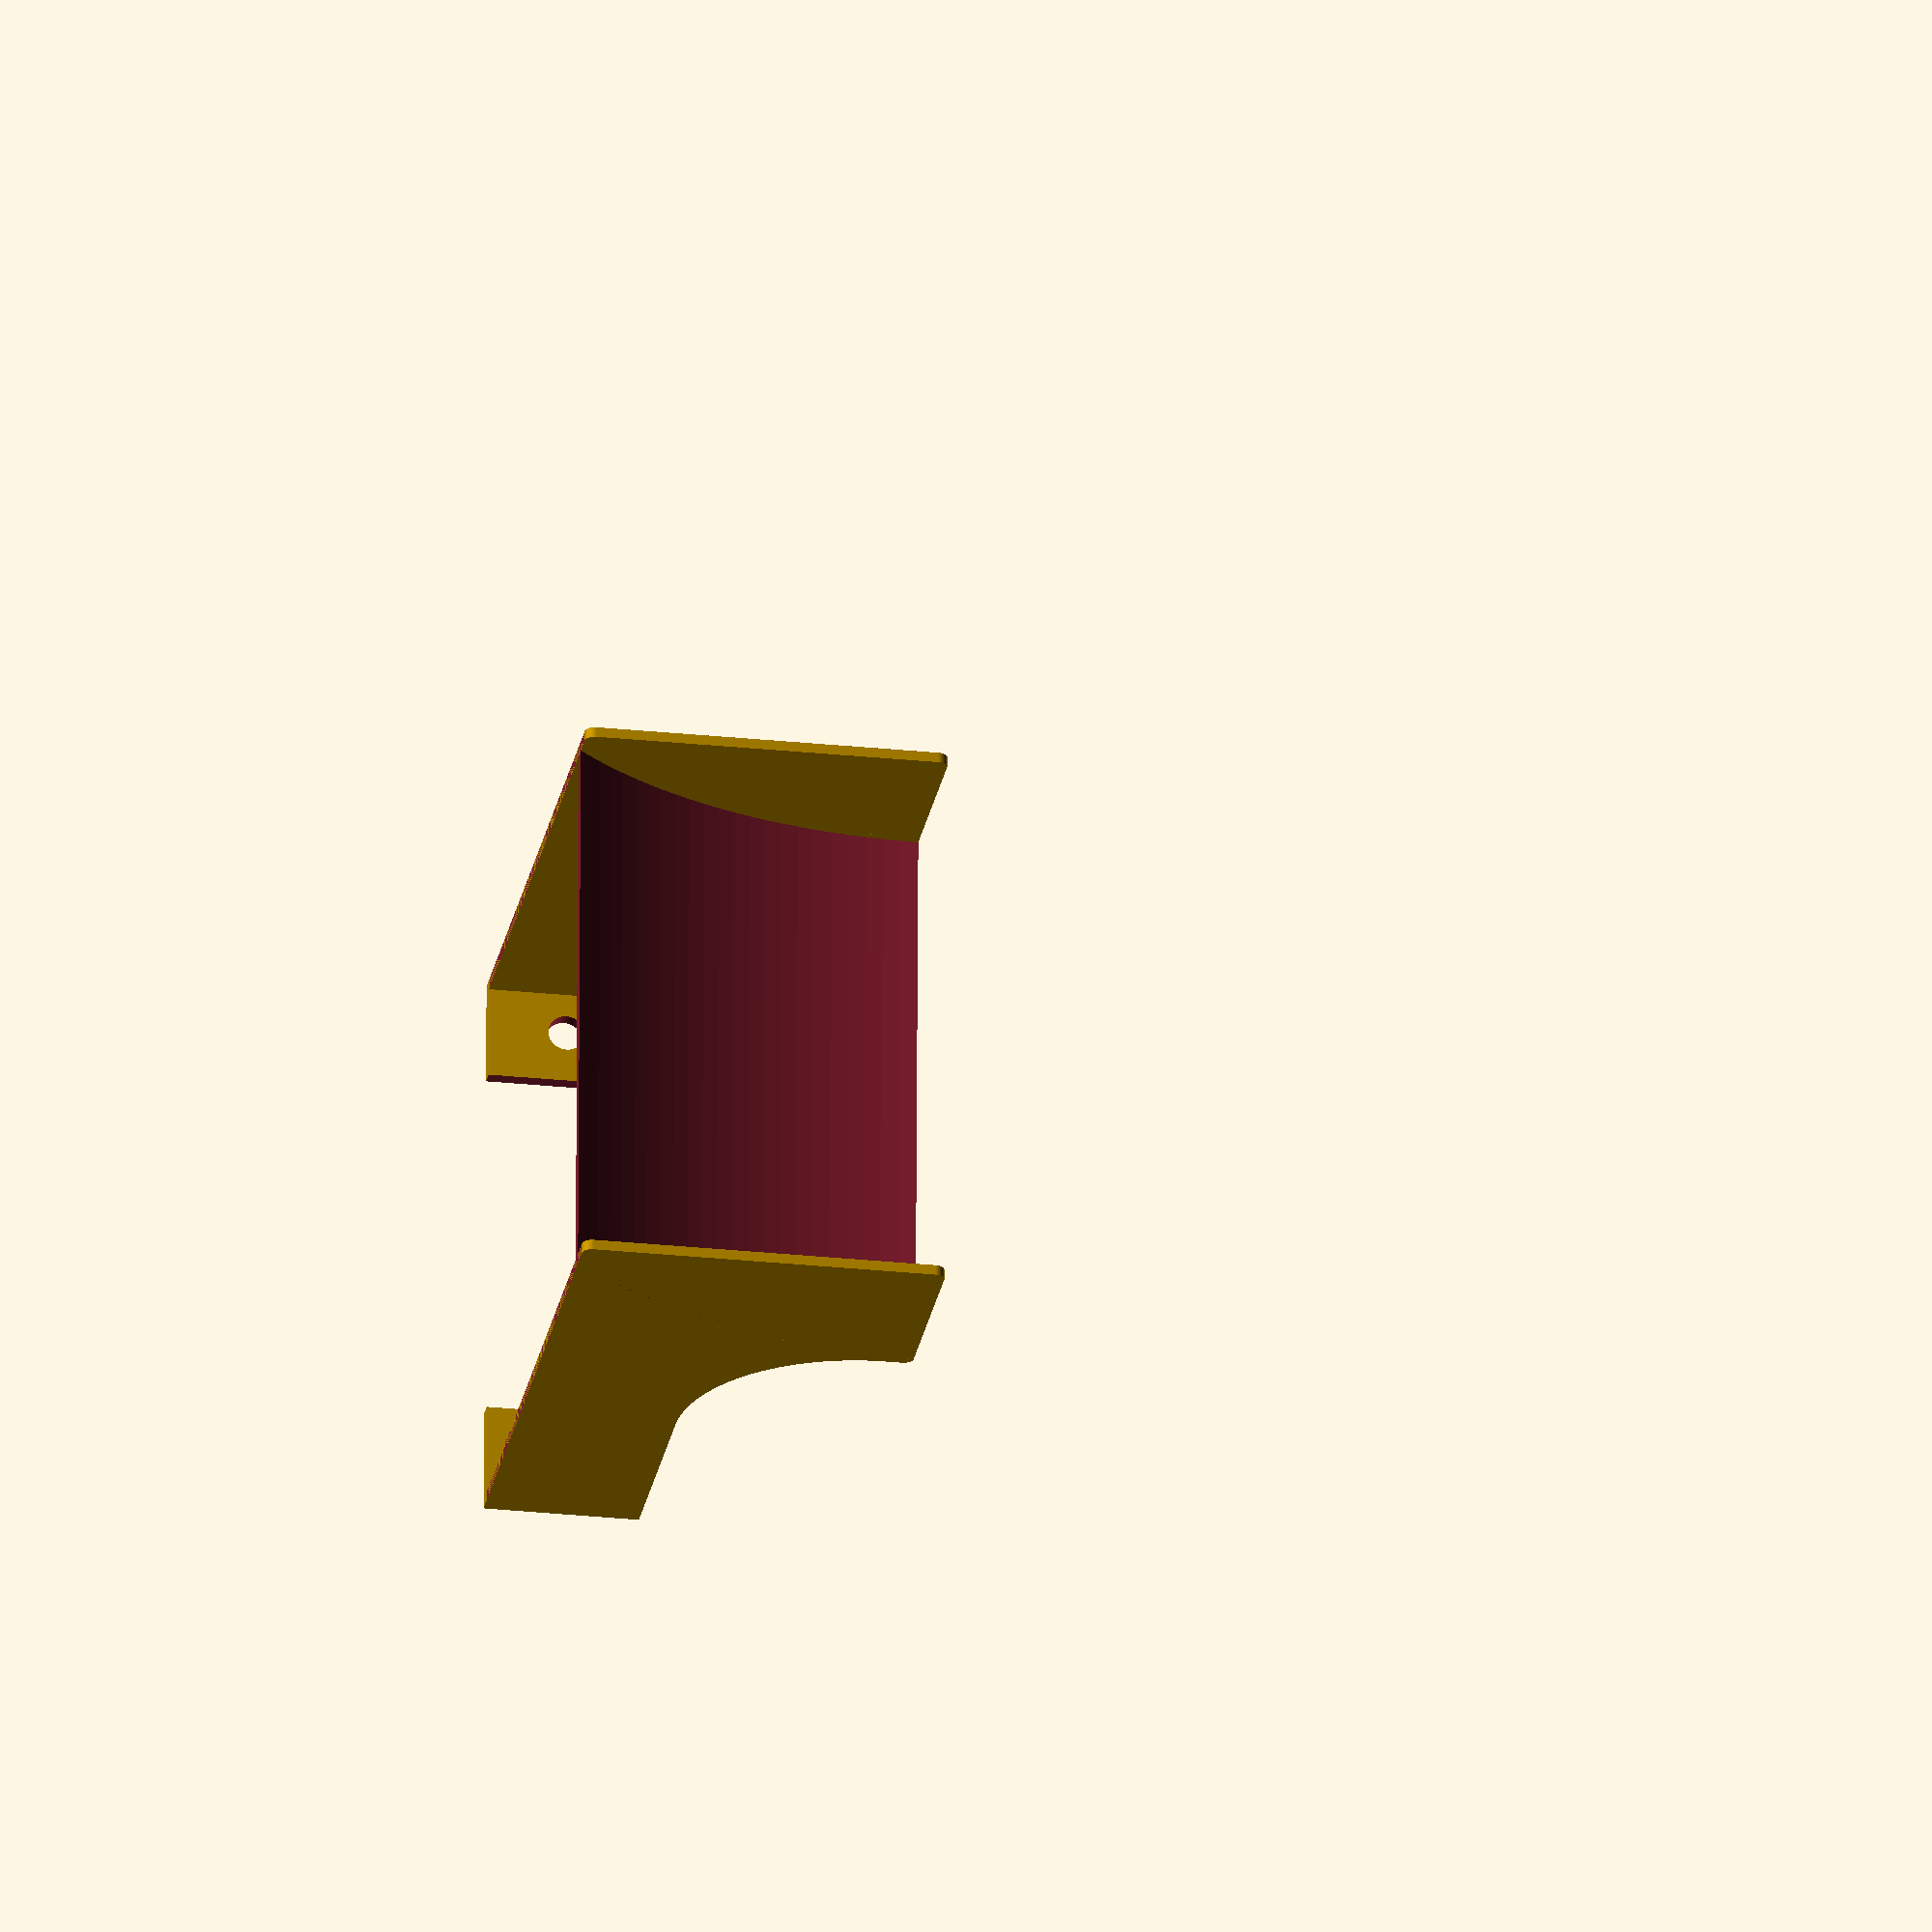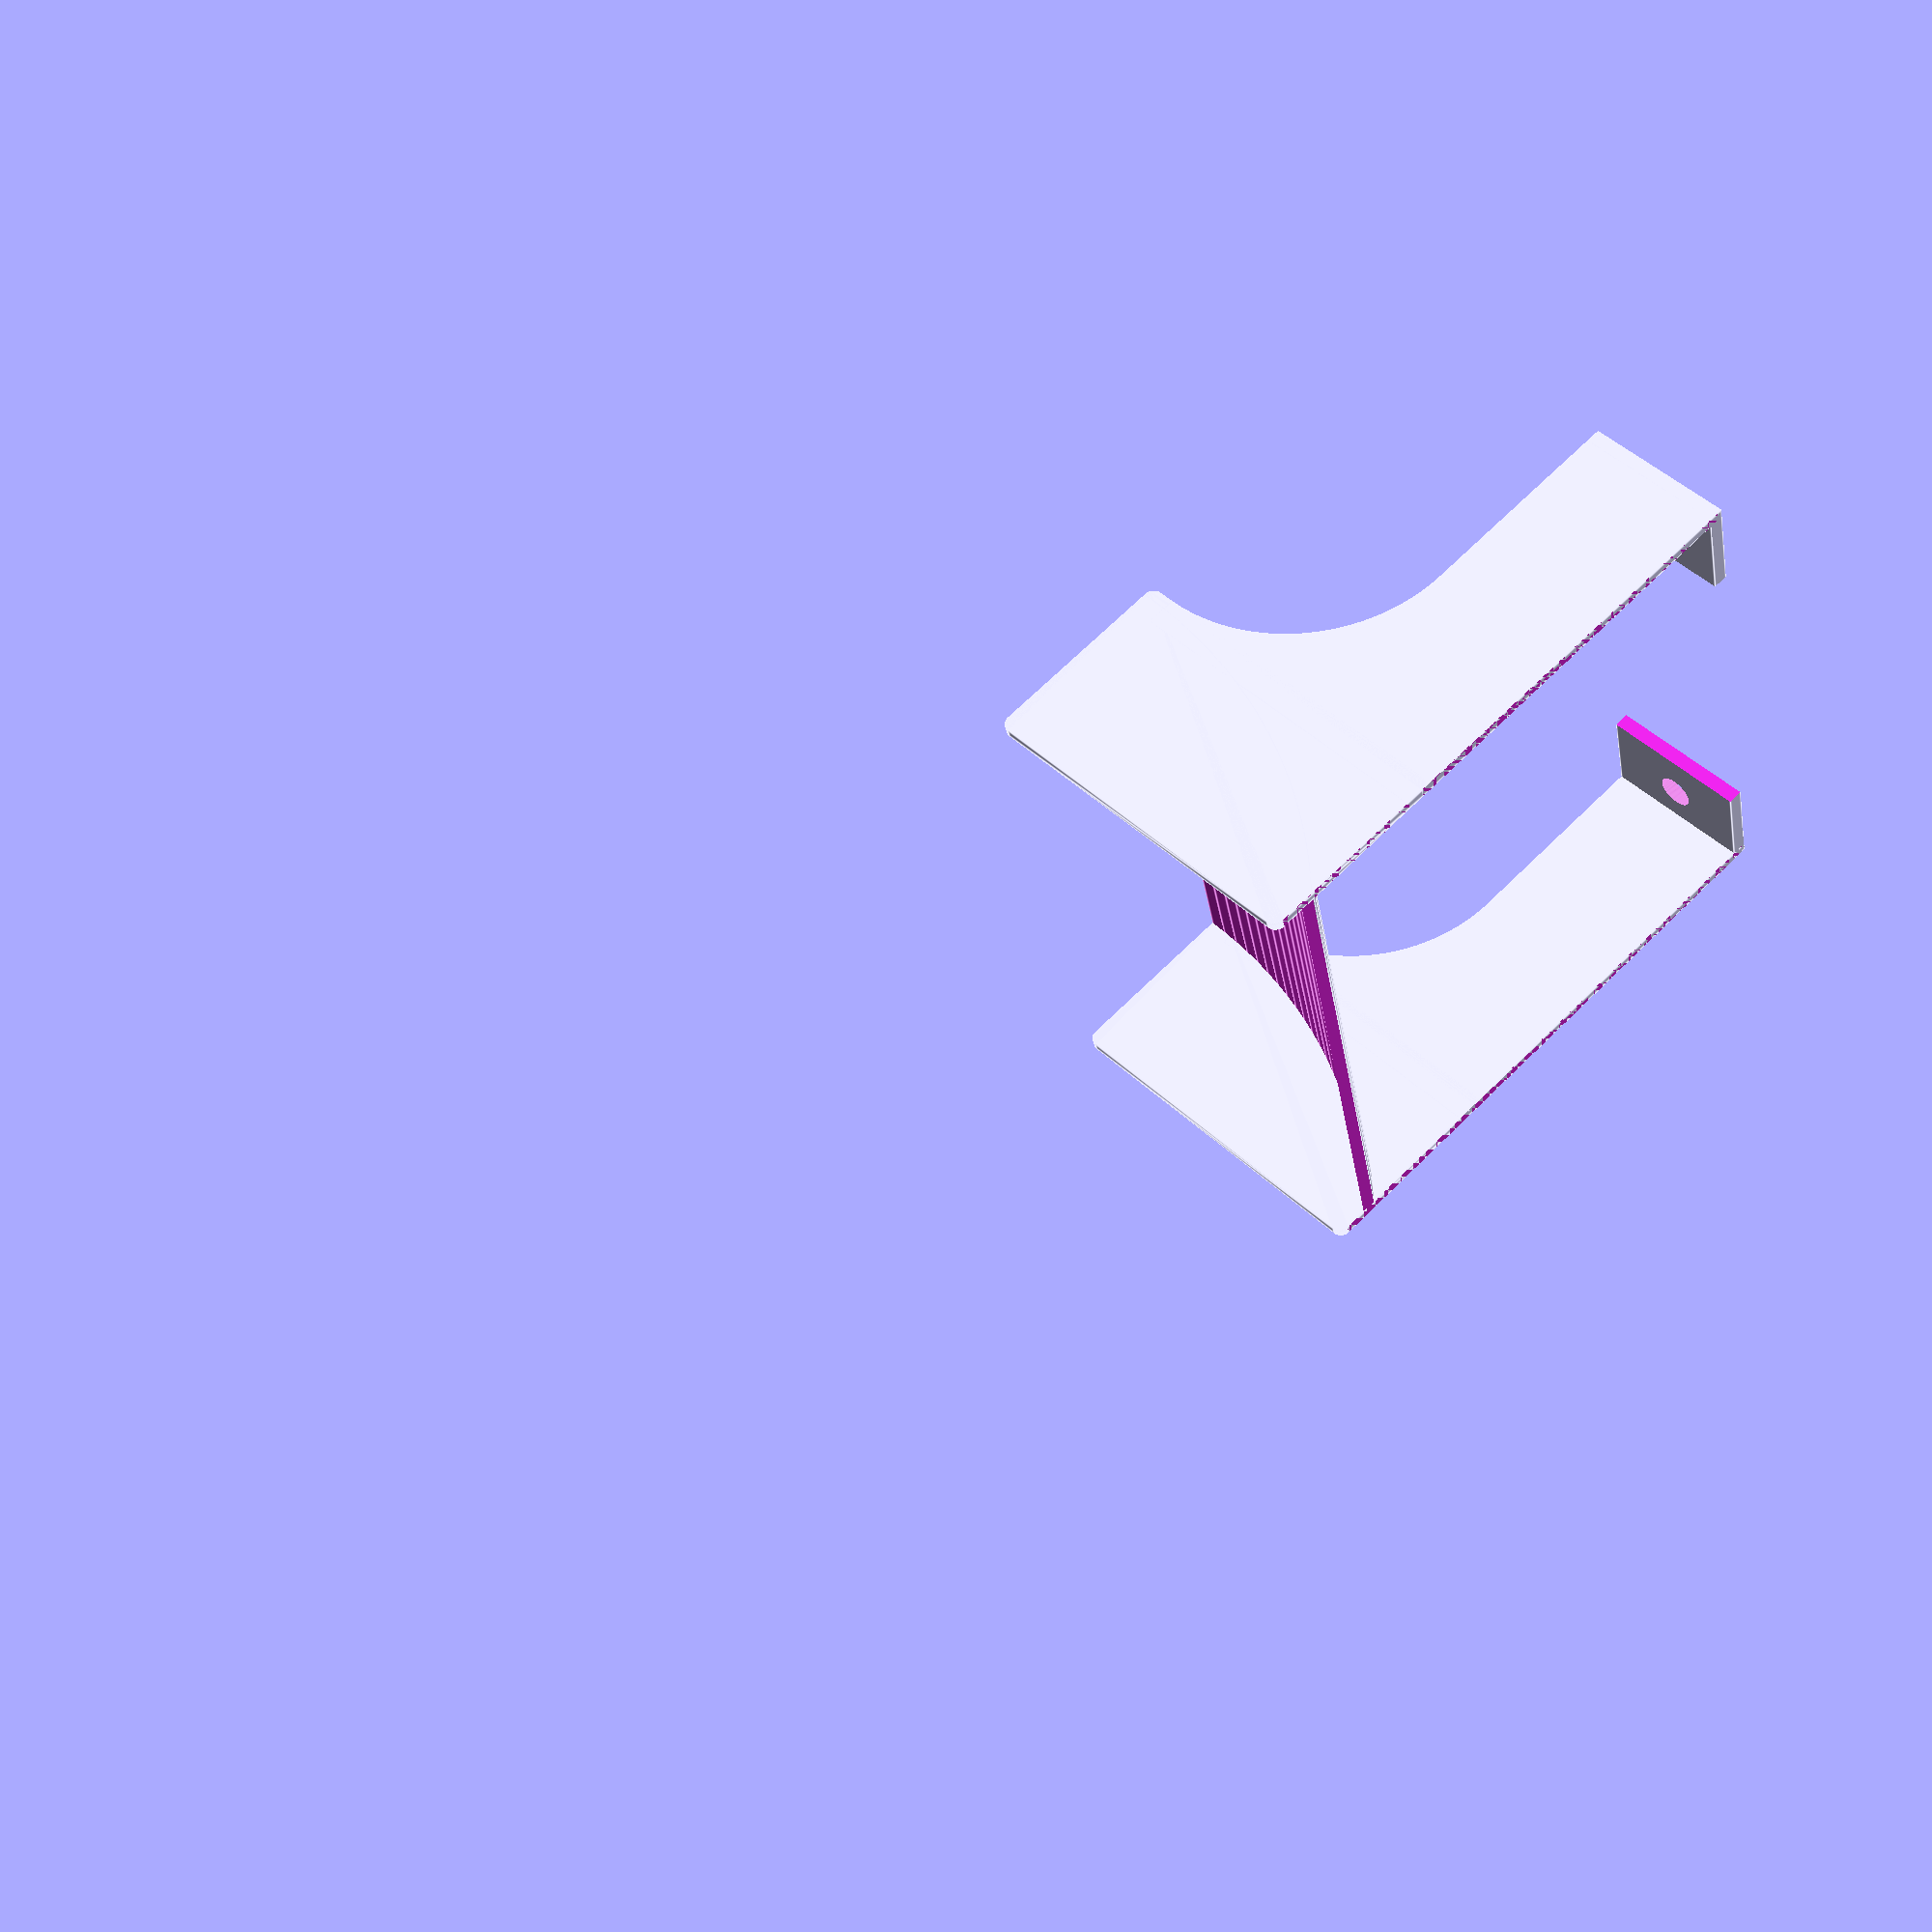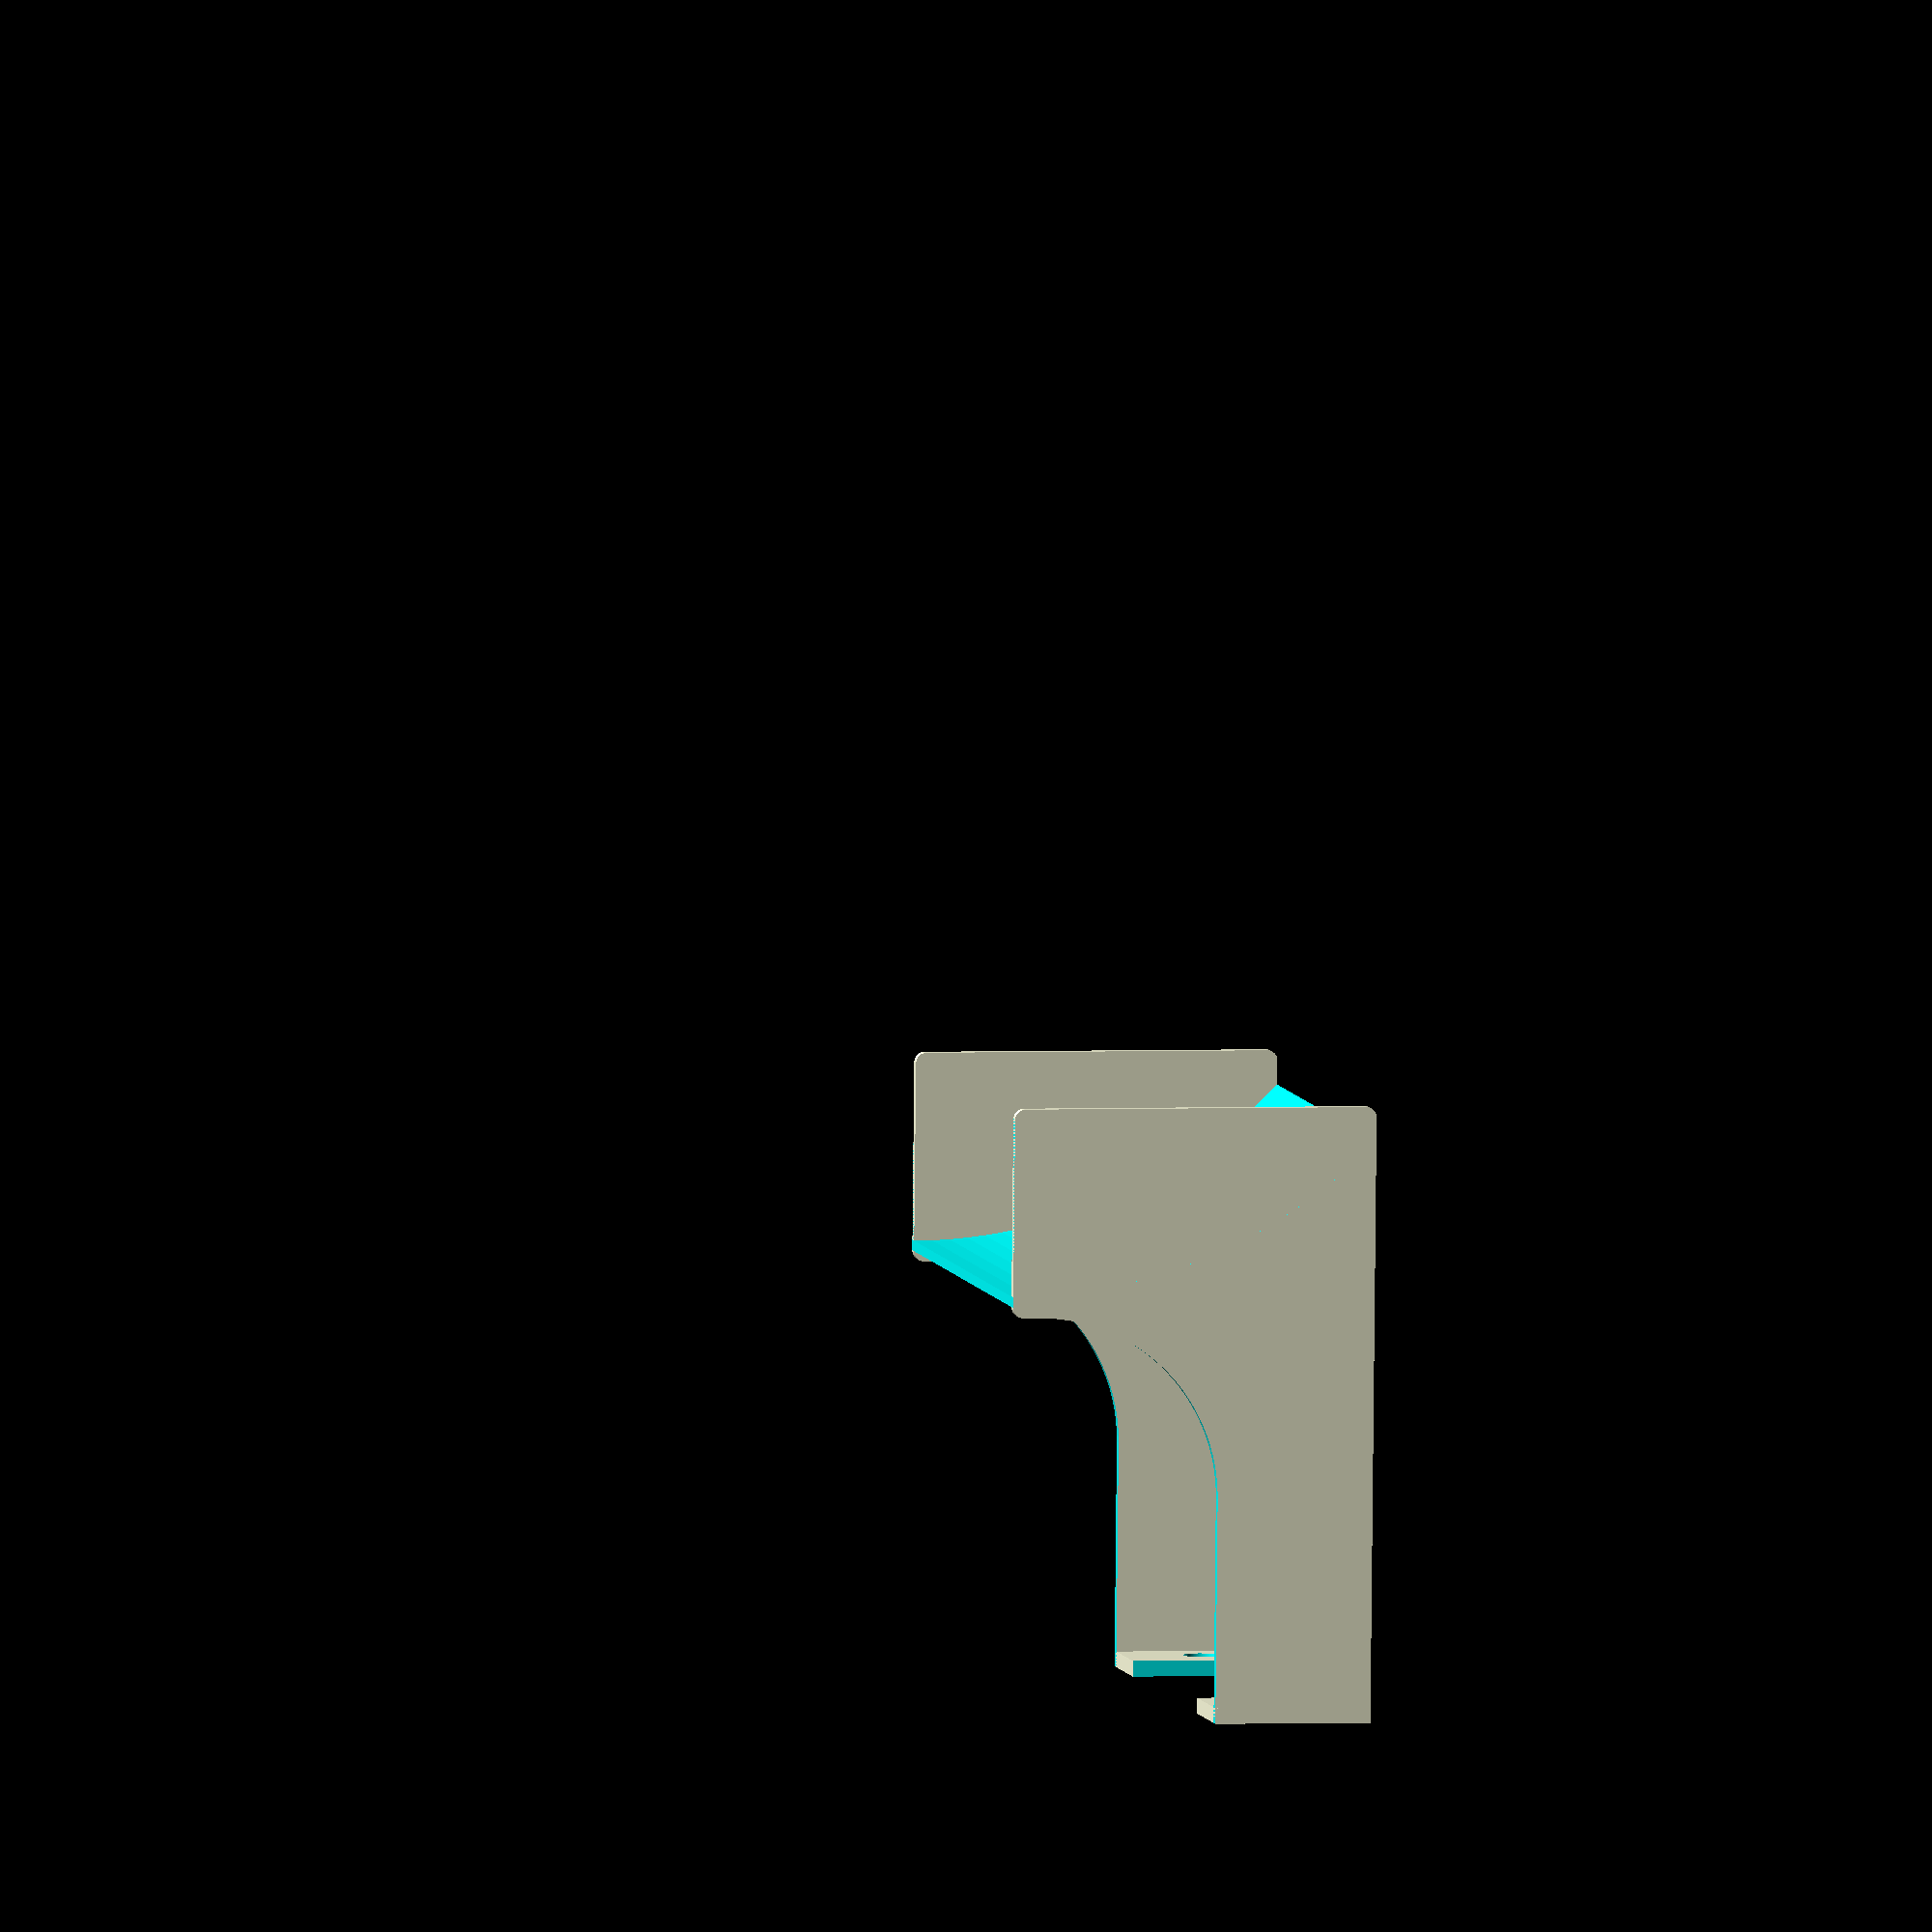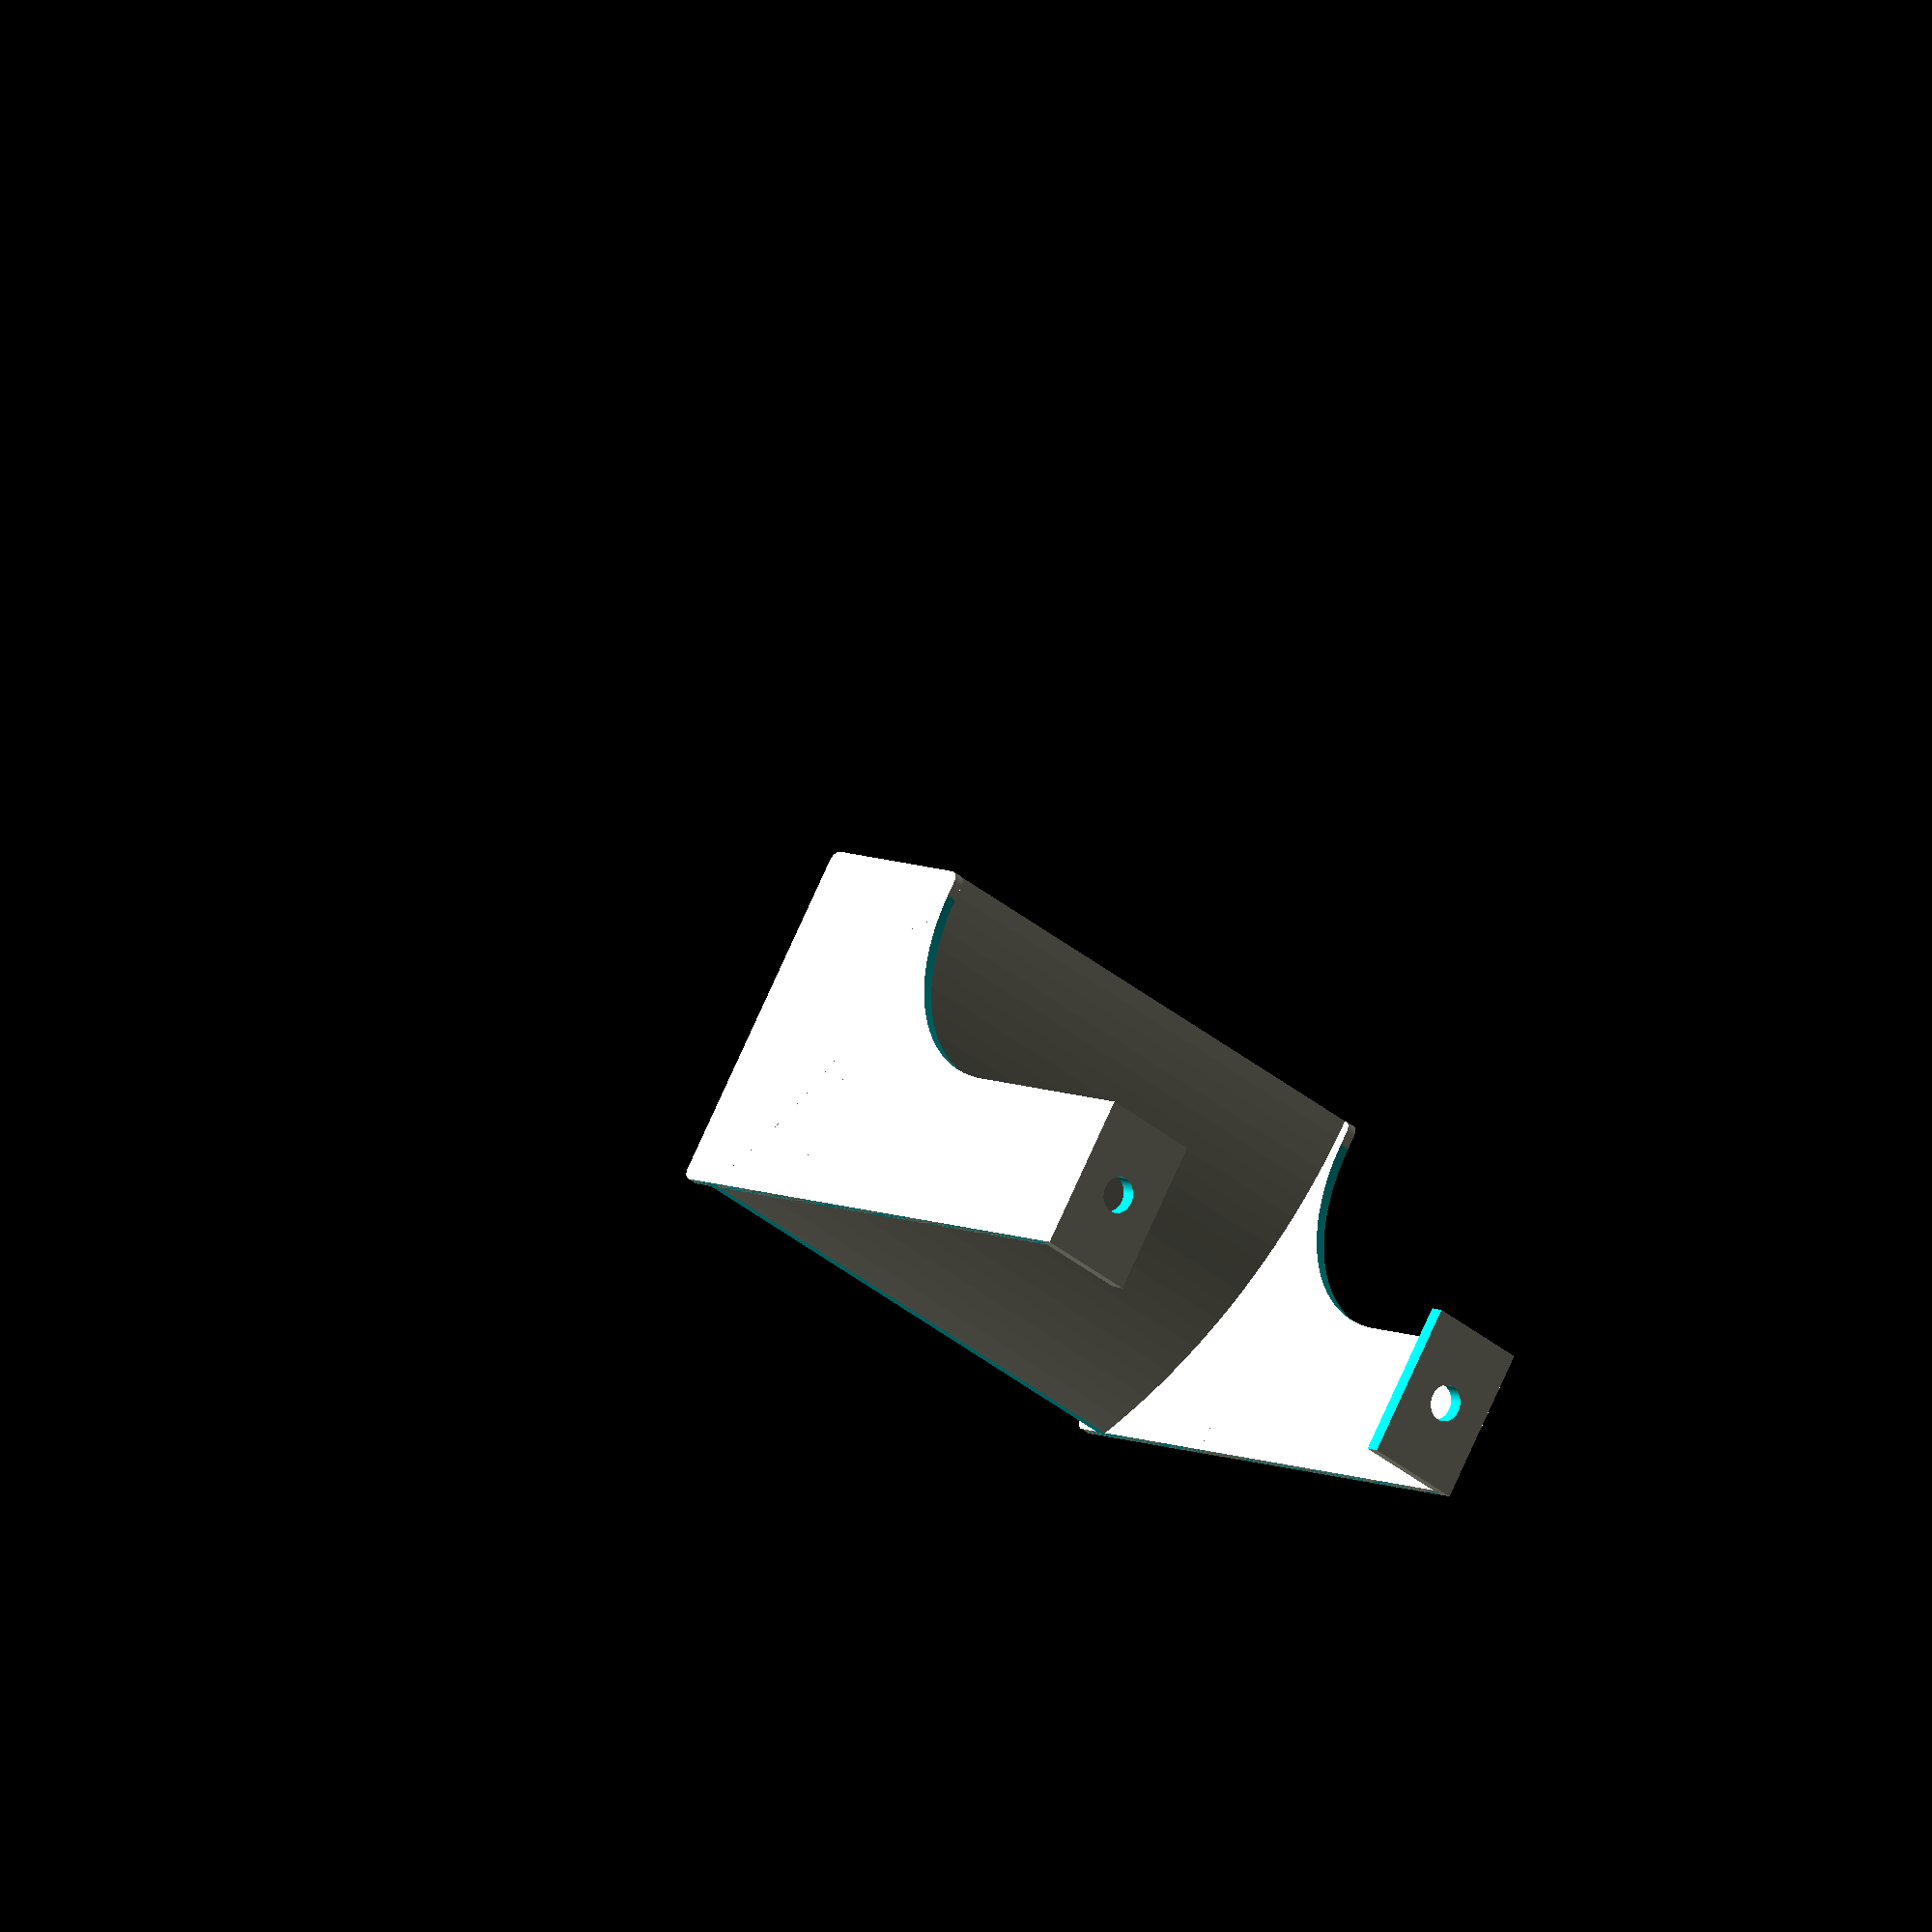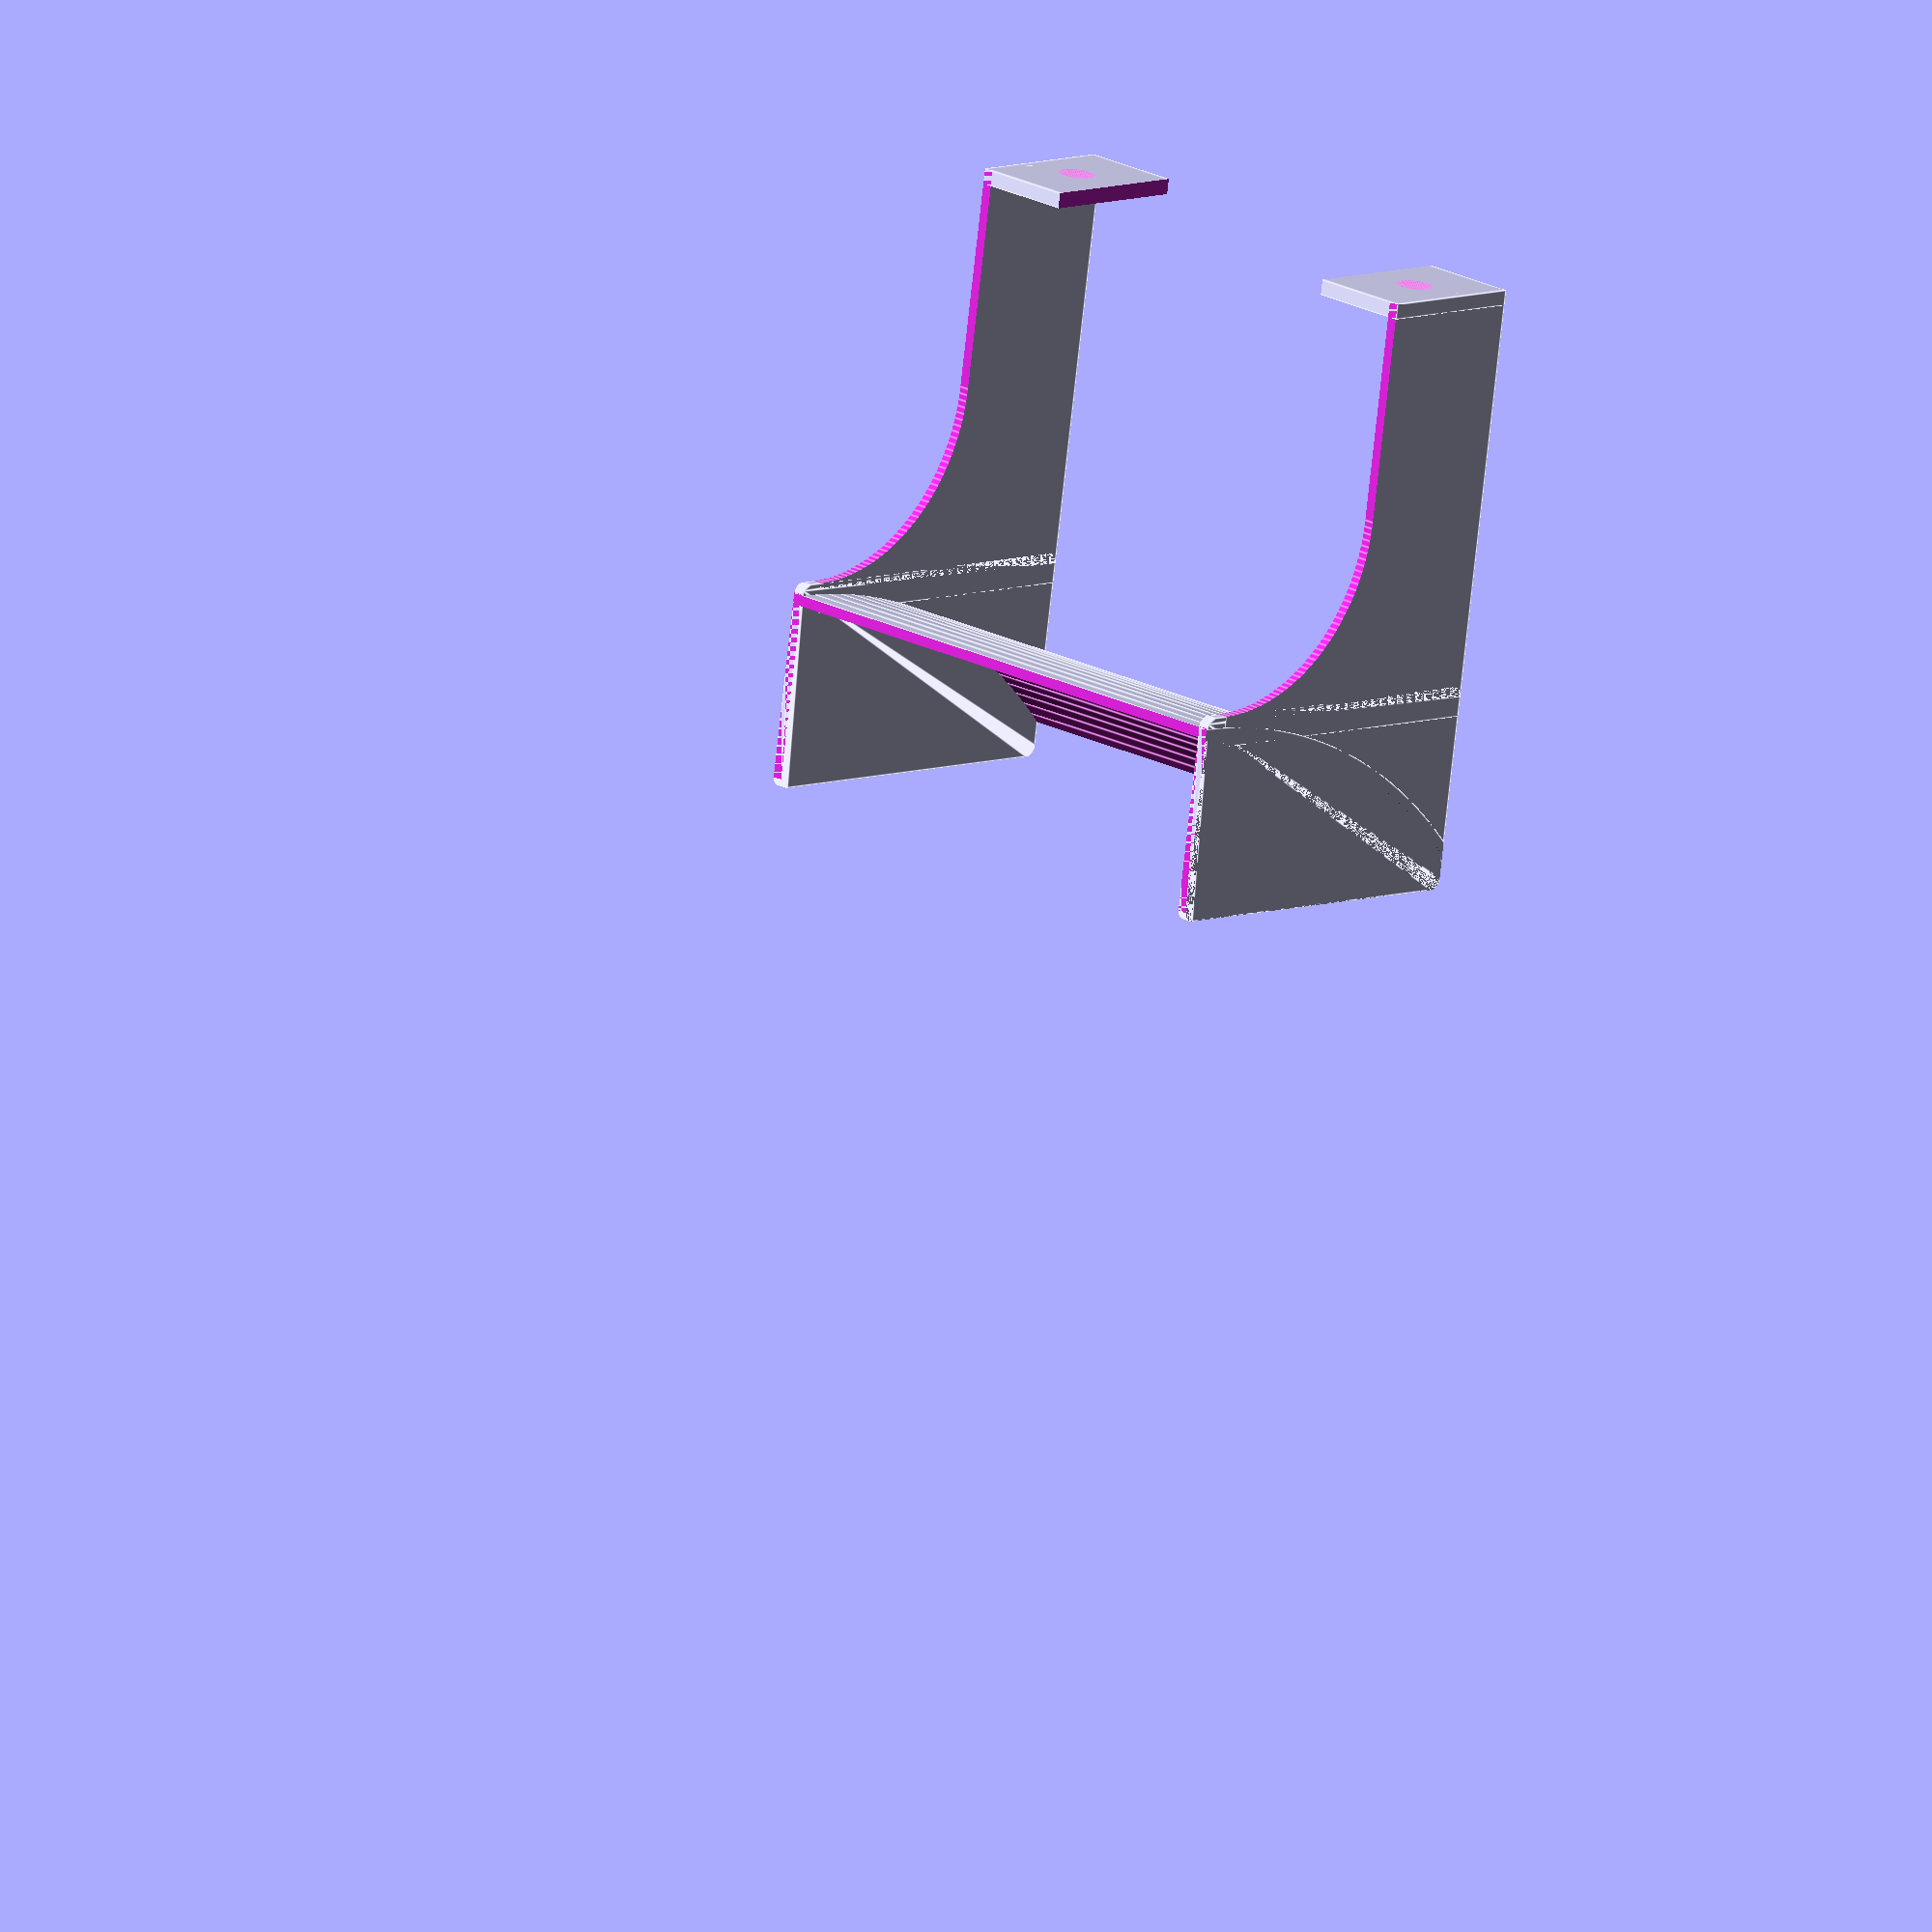
<openscad>
rotate([0,-90,0])
{
$fn=180;

difference(){
union(){
translate([1,40,0])
minkowski()
{
 cube([33,18,.5]);
 cylinder(r=1,h=.5);
}
cube([32.5,42,1]);
}
translate([15,-1,-1])cube([25,22.5,3]);
translate([32.5,21.5,-1])cylinder(d=35,h=3);
}

translate([0,0,54])
difference(){
union(){
translate([1,40,0])
minkowski()
{
 cube([33,18,.5]);
 cylinder(r=1,h=.5);
}
cube([32.5,42,1]);
}
translate([15,-1,-1])cube([25,22.5,3]);
translate([32.5,21.5,-1])cylinder(d=35,h=3);
}

translate([0,0,55])
rotate([0,180,0])
translate([-35,90,0])
difference(){
cylinder(r=50,h=55);
translate([0,0,-1])cylinder(r=49,h=57);
translate([-100,0,0])cube([200,200,200],center=true);
translate([135,0,0])cube([200,200,200],center=true);
translate([0,100,0])cube([200,200,200],center=true);    
}

difference(){
cube([15,1.5,55]);
translate([-1,-1,10])cube([17,4,35]);
translate([7.5,-1,5])rotate([-90,0,0])
    cylinder(d=3.5,h=4);
translate([7.5,-1,50])rotate([-90,0,0])
    cylinder(d=3.5,h=4);
}
}

</openscad>
<views>
elev=207.0 azim=88.2 roll=279.3 proj=o view=solid
elev=132.8 azim=283.5 roll=43.3 proj=p view=edges
elev=177.6 azim=183.4 roll=100.1 proj=o view=wireframe
elev=102.0 azim=319.5 roll=335.7 proj=o view=solid
elev=352.8 azim=188.7 roll=43.7 proj=o view=edges
</views>
